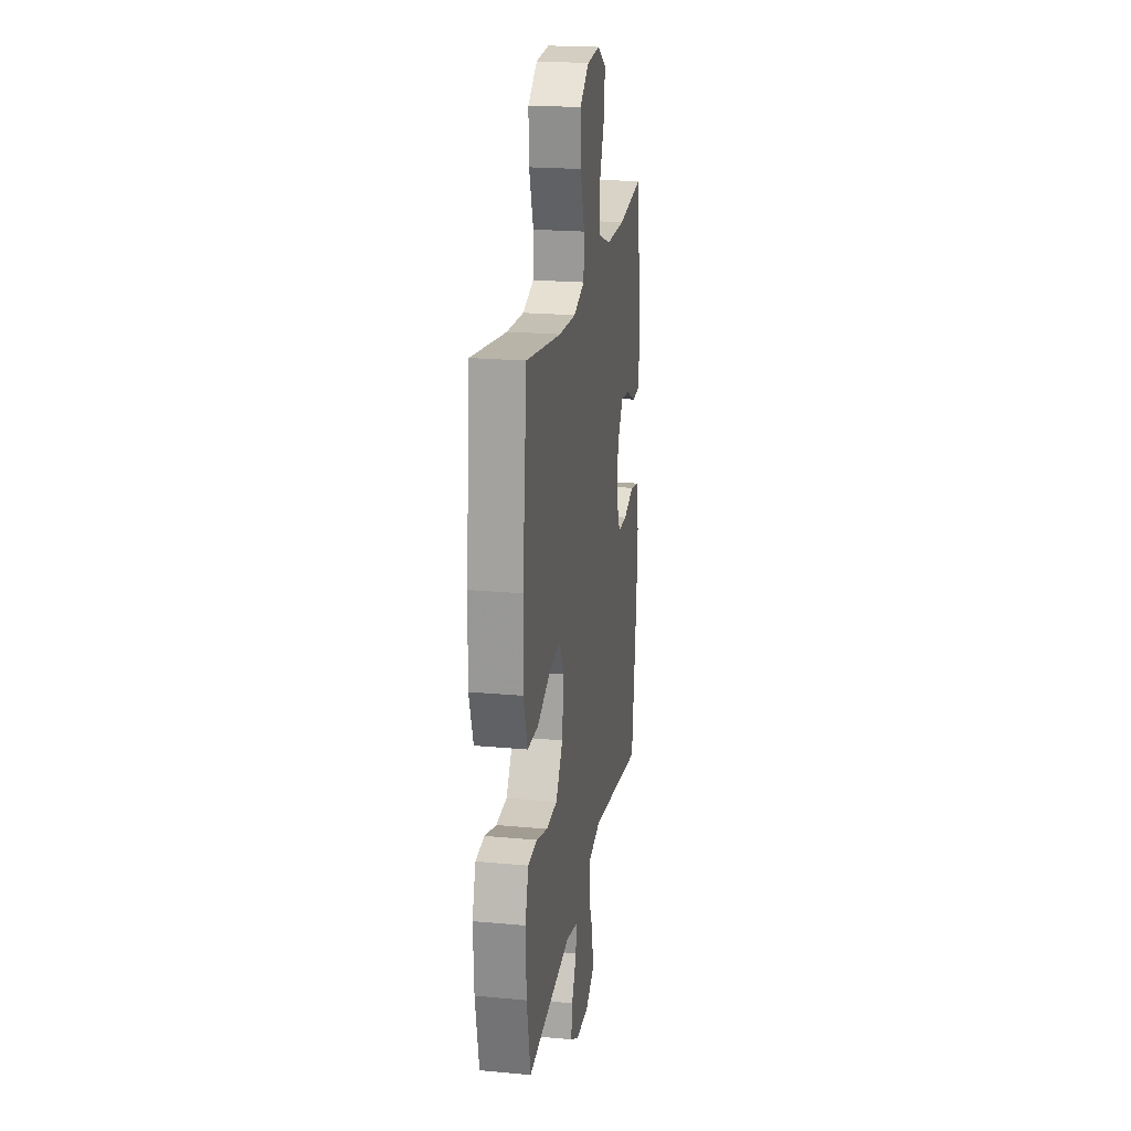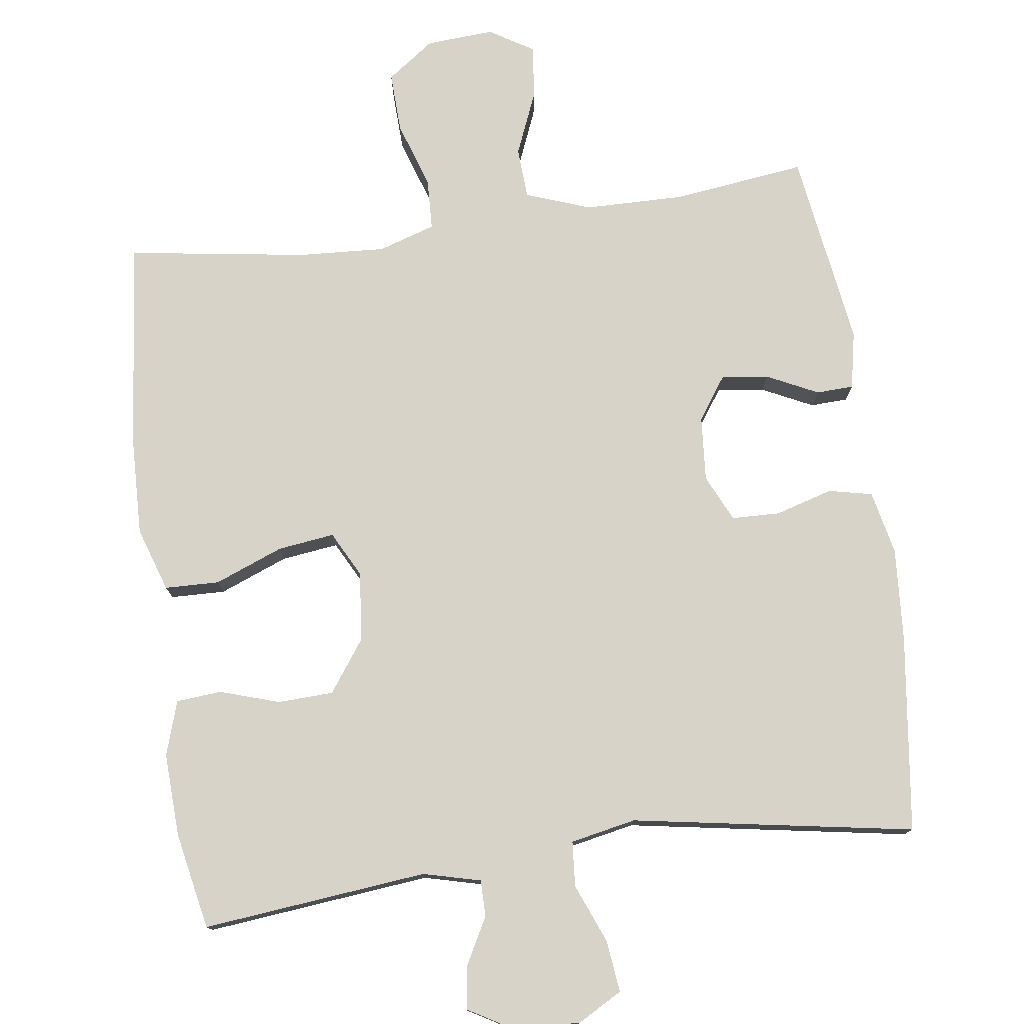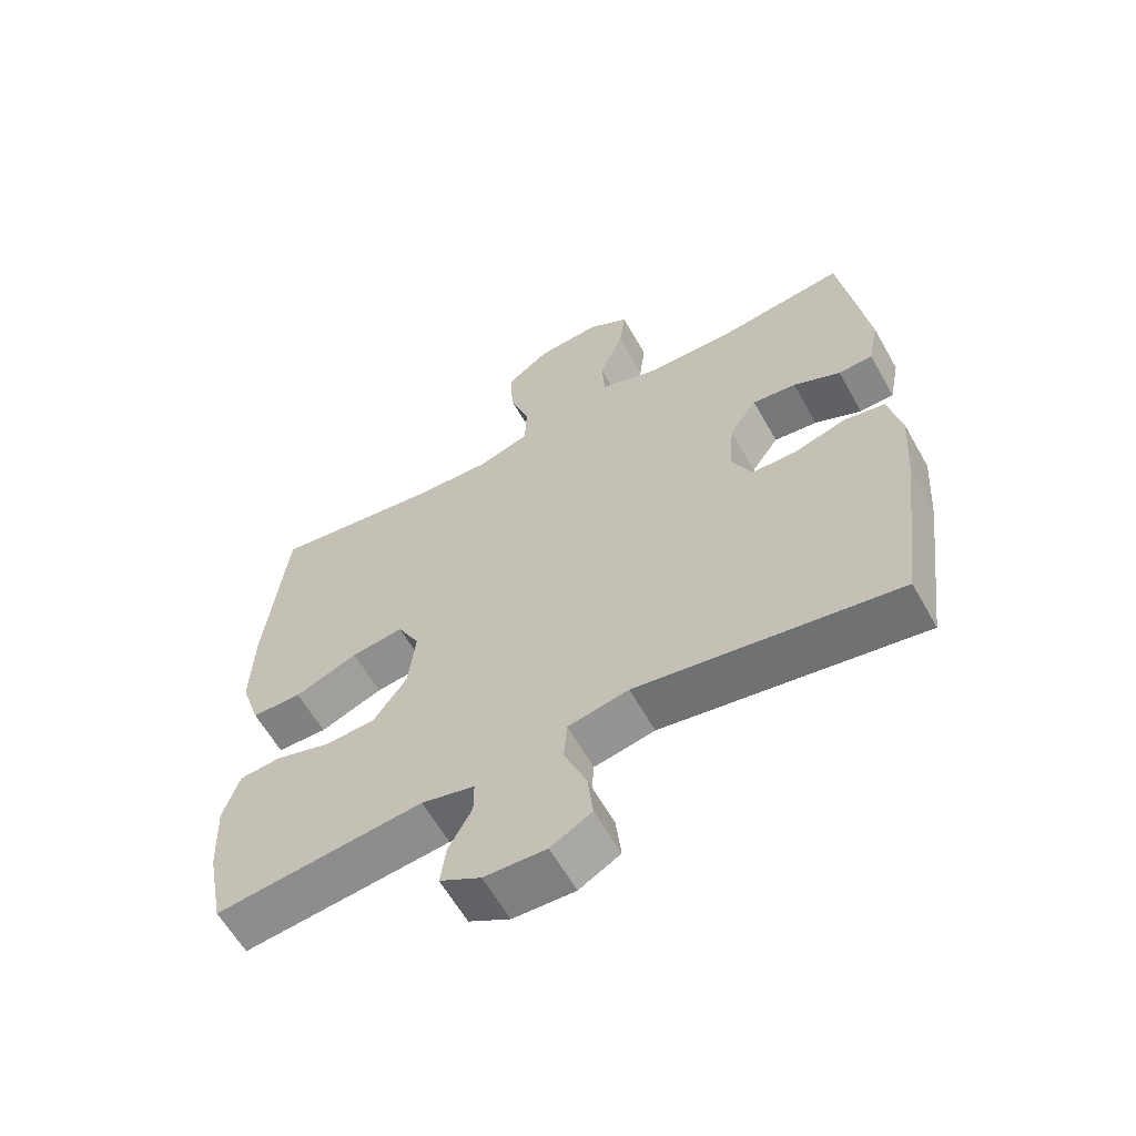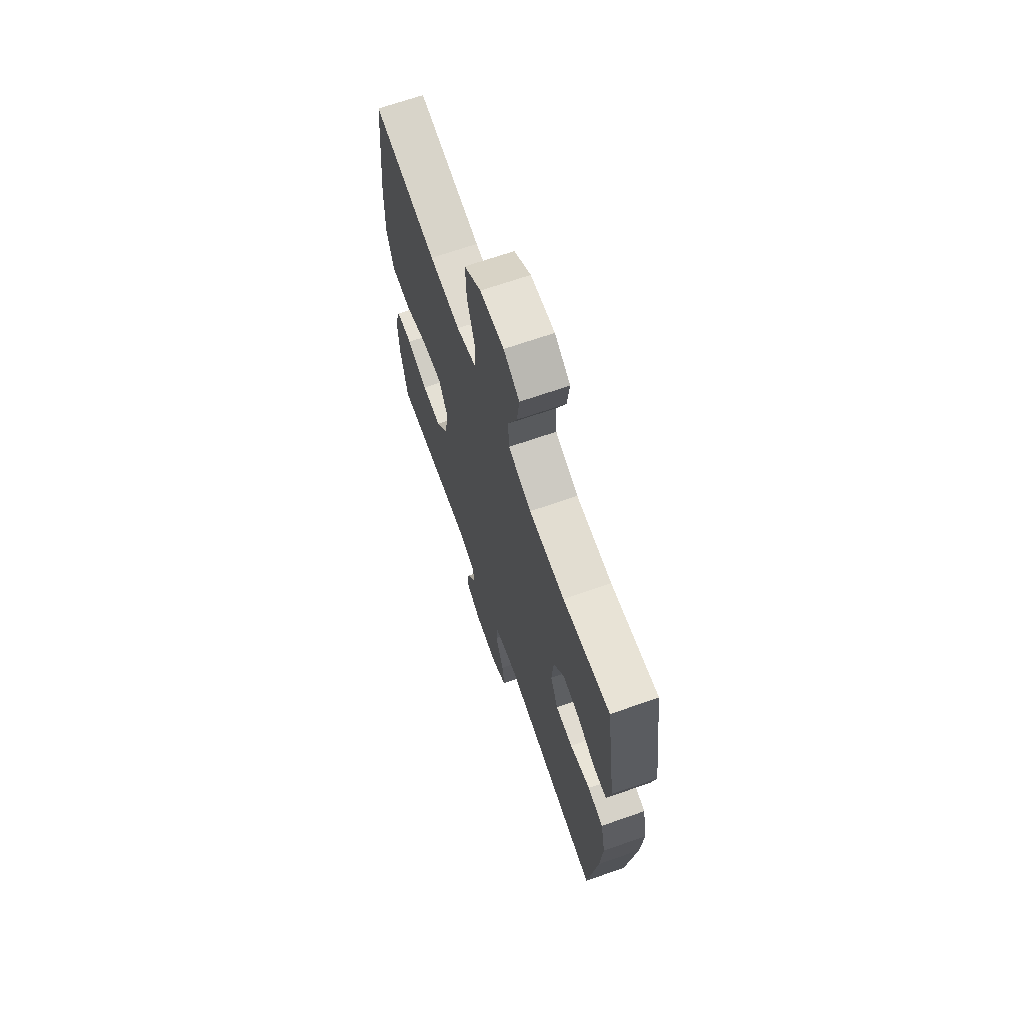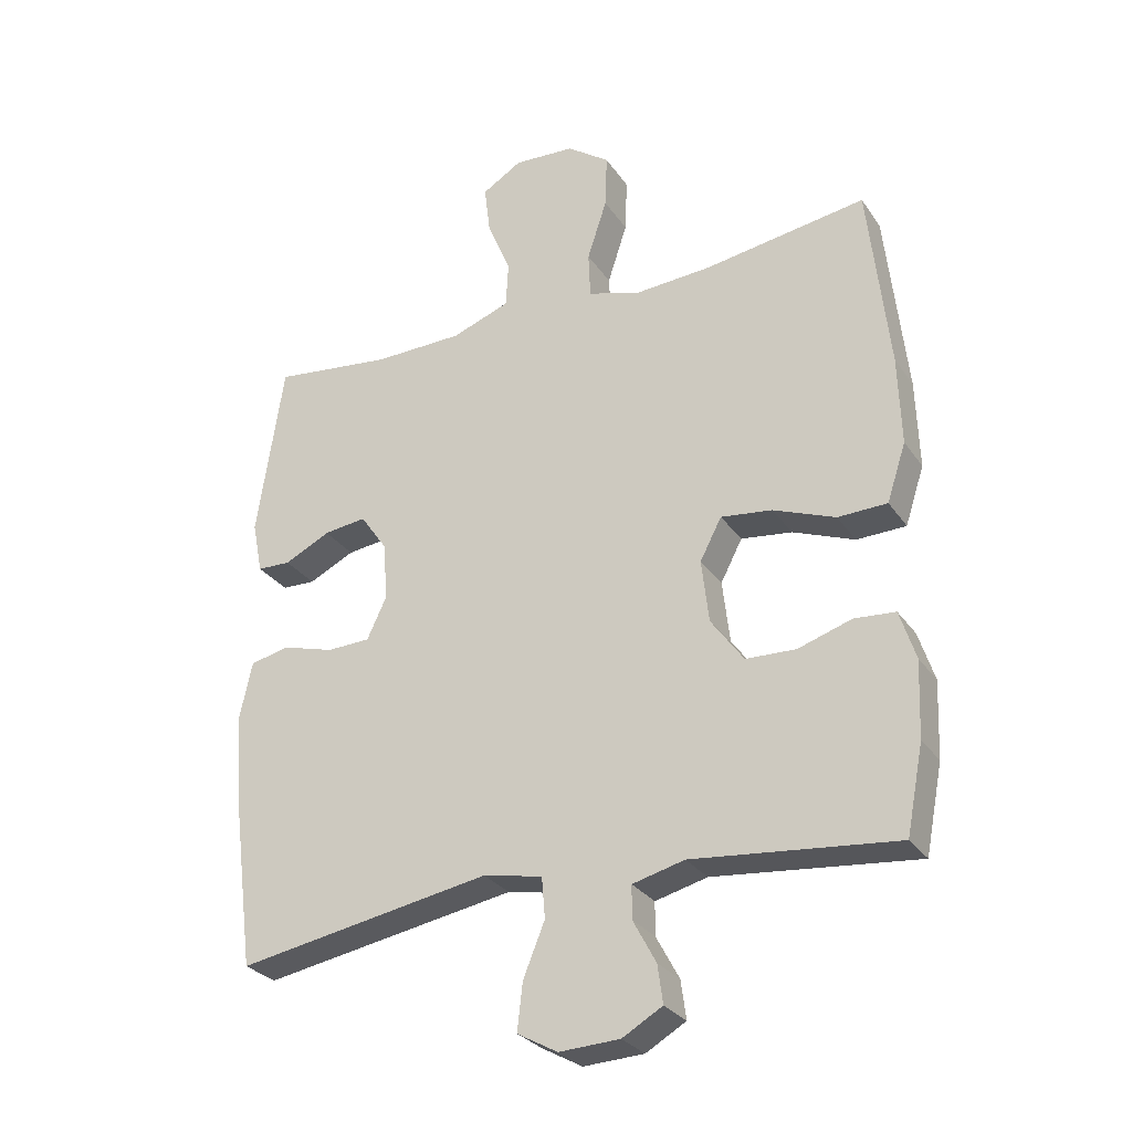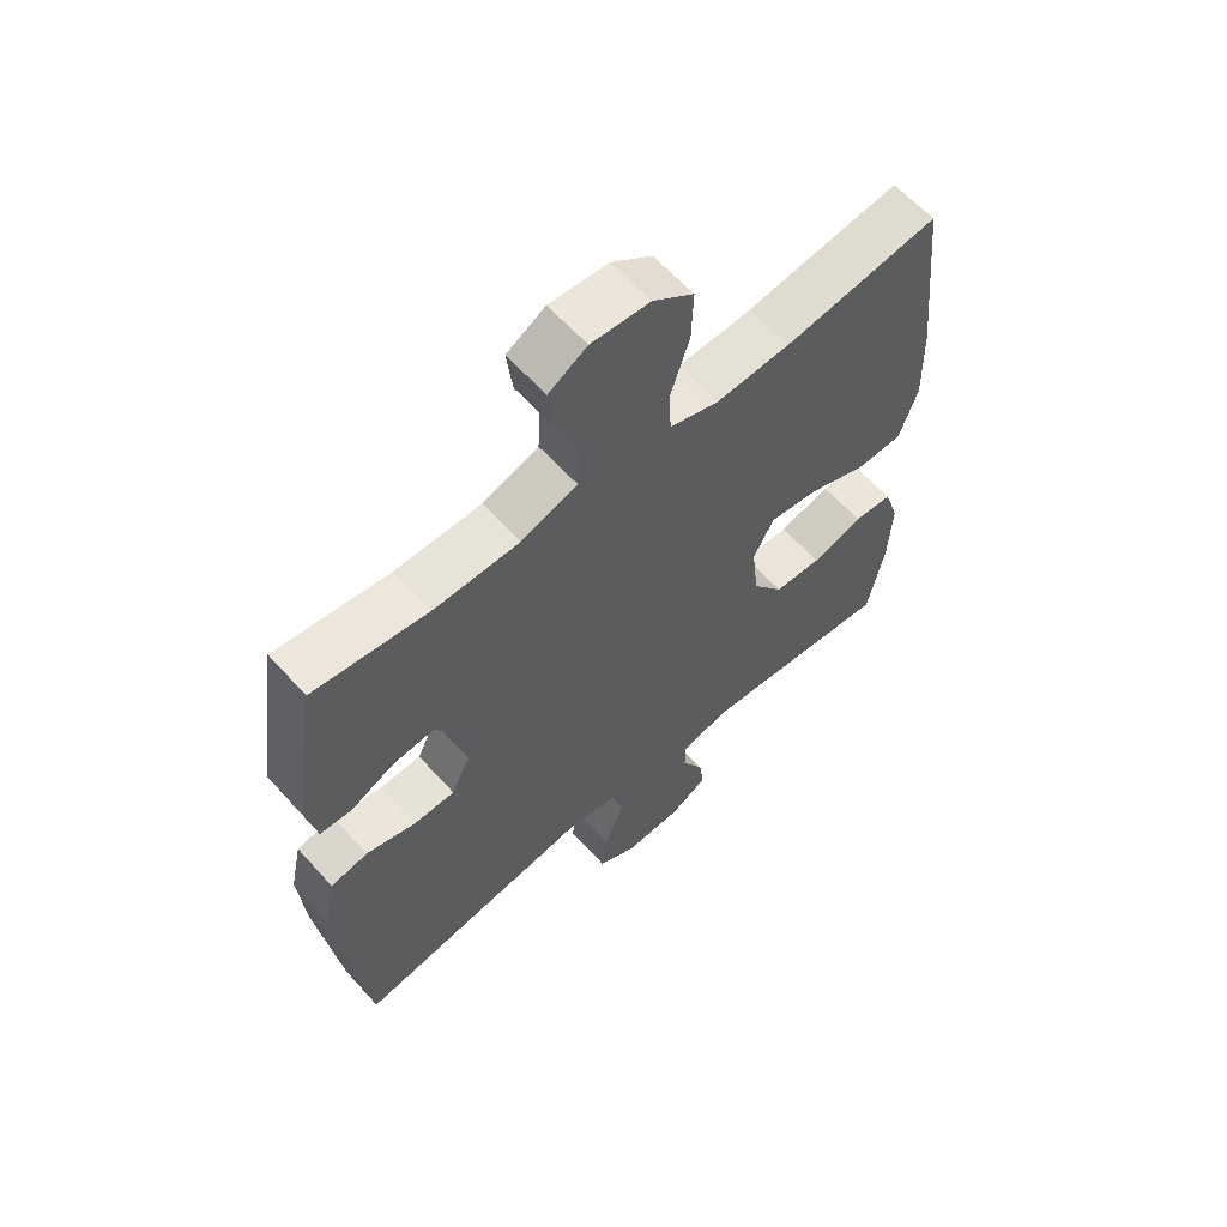
<metadata>
{"format":"obj","ext":"obj","renderer":"f3d","projection":"perspective","resolution":1024,"background":"white","views":[{"elev":21.4,"azim":99.3,"up":"+Z"},{"elev":77.0,"azim":172.2,"up":"+Y"},{"elev":-61.3,"azim":-150.6,"up":"+Z"},{"elev":67.8,"azim":-109.3,"up":"+Z"},{"elev":-28.9,"azim":27.8,"up":"+Z"},{"elev":61.4,"azim":-41.8,"up":"+Z"}]}
</metadata>
<code>
v -0.5 0.07 -0.5
v -0.535 0.07 -0.23
v -0.544 0.07 -0.101
v -0.525 0.07 -0.013
v -0.465 0.07 0
v -0.386 0.07 -0.023
v -0.32 0.07 -0.021
v -0.29 0.07 0.043
v -0.297 0.07 0.132
v -0.338 0.07 0.191
v -0.403 0.07 0.183
v -0.473 0.07 0.149
v -0.524 0.07 0.151
v -0.54 0.07 0.23
v -0.5 0.07 0.5
v -0.318 0.07 0.477
v -0.181 0.07 0.479
v -0.092 0.07 0.511
v -0.088 0.07 0.581
v -0.124 0.07 0.668
v -0.133 0.07 0.742
v -0.072 0.07 0.779
v 0.021 0.07 0.773
v 0.086 0.07 0.726
v 0.083 0.07 0.643
v 0.053 0.07 0.551
v 0.056 0.07 0.481
v 0.134 0.07 0.456
v 0.253 0.07 0.463
v 0.5 0.07 0.5
v 0.531 0.07 0.212
v 0.535 0.07 0.076
v 0.506 0.07 -0.012
v 0.431 0.07 -0.014
v 0.337 0.07 0.023
v 0.259 0.07 0.033
v 0.226 0.07 -0.03
v 0.237 0.07 -0.126
v 0.287 0.07 -0.196
v 0.363 0.07 -0.199
v 0.445 0.07 -0.173
v 0.507 0.07 -0.178
v 0.531 0.07 -0.253
v 0.526 0.07 -0.368
v 0.5 0.07 -0.5
v 0.191 0.07 -0.468
v 0.112 0.07 -0.488
v 0.112 0.07 -0.538
v 0.147 0.07 -0.603
v 0.155 0.07 -0.661
v 0.094 0.07 -0.696
v 0.002 0.07 -0.7
v -0.059 0.07 -0.666
v -0.051 0.07 -0.595
v -0.018 0.07 -0.514
v -0.023 0.07 -0.452
v -0.113 0.07 -0.434
v -0.5 0 -0.5
v -0.535 0 -0.23
v -0.544 0 -0.101
v -0.525 0 -0.013
v -0.465 0 0
v -0.386 0 -0.023
v -0.32 0 -0.021
v -0.29 0 0.043
v -0.297 0 0.132
v -0.338 0 0.191
v -0.403 0 0.183
v -0.473 0 0.149
v -0.524 0 0.151
v -0.54 0 0.23
v -0.5 0 0.5
v -0.318 0 0.477
v -0.181 0 0.479
v -0.092 0 0.511
v -0.088 0 0.581
v -0.124 0 0.668
v -0.133 0 0.742
v -0.072 0 0.779
v 0.021 0 0.773
v 0.086 0 0.726
v 0.083 0 0.643
v 0.053 0 0.551
v 0.056 0 0.481
v 0.134 0 0.456
v 0.253 0 0.463
v 0.5 0 0.5
v 0.531 0 0.212
v 0.535 0 0.076
v 0.506 0 -0.012
v 0.431 0 -0.014
v 0.337 0 0.023
v 0.259 0 0.033
v 0.226 0 -0.03
v 0.237 0 -0.126
v 0.287 0 -0.196
v 0.363 0 -0.199
v 0.445 0 -0.173
v 0.507 0 -0.178
v 0.531 0 -0.253
v 0.526 0 -0.368
v 0.5 0 -0.5
v 0.191 0 -0.468
v 0.112 0 -0.488
v 0.112 0 -0.538
v 0.147 0 -0.603
v 0.155 0 -0.661
v 0.094 0 -0.696
v 0.002 0 -0.7
v -0.059 0 -0.666
v -0.051 0 -0.595
v -0.018 0 -0.514
v -0.023 0 -0.452
v -0.113 0 -0.434
f 52 53 54 55
f 52 55 56
f 51 52 56
f 48 49 50 51
f 47 48 51 56
f 46 47 56
f 43 44 45 46
f 43 46 56 57
f 40 41 42 43
f 39 40 43 57
f 32 33 34 35
f 32 35 36
f 29 30 31 32
f 28 29 32 36
f 27 28 36 37
f 23 24 25 26
f 23 26 27
f 22 23 27
f 19 20 21 22
f 18 19 22 27
f 17 18 27 37
f 13 14 15 16
f 11 12 13 16
f 10 11 16 17
f 9 10 17 37
f 3 4 5 6
f 3 6 7
f 2 3 7
f 1 2 7
f 38 39 57 1
f 8 9 37 38
f 1 7 8 38
f 112 111 110 109
f 113 112 109
f 113 109 108
f 108 107 106 105
f 113 108 105 104
f 113 104 103
f 103 102 101 100
f 114 113 103 100
f 100 99 98 97
f 114 100 97 96
f 92 91 90 89
f 93 92 89
f 89 88 87 86
f 93 89 86 85
f 94 93 85 84
f 83 82 81 80
f 84 83 80
f 84 80 79
f 79 78 77 76
f 84 79 76 75
f 94 84 75 74
f 73 72 71 70
f 73 70 69 68
f 74 73 68 67
f 94 74 67 66
f 63 62 61 60
f 64 63 60
f 64 60 59
f 64 59 58
f 58 114 96 95
f 95 94 66 65
f 95 65 64 58
f 1 58 59 2
f 2 59 60 3
f 3 60 61 4
f 4 61 62 5
f 5 62 63 6
f 6 63 64 7
f 7 64 65 8
f 8 65 66 9
f 9 66 67 10
f 10 67 68 11
f 11 68 69 12
f 12 69 70 13
f 13 70 71 14
f 14 71 72 15
f 15 72 73 16
f 16 73 74 17
f 17 74 75 18
f 18 75 76 19
f 19 76 77 20
f 20 77 78 21
f 21 78 79 22
f 22 79 80 23
f 23 80 81 24
f 24 81 82 25
f 25 82 83 26
f 26 83 84 27
f 27 84 85 28
f 28 85 86 29
f 29 86 87 30
f 30 87 88 31
f 31 88 89 32
f 32 89 90 33
f 33 90 91 34
f 34 91 92 35
f 35 92 93 36
f 36 93 94 37
f 37 94 95 38
f 38 95 96 39
f 39 96 97 40
f 40 97 98 41
f 41 98 99 42
f 42 99 100 43
f 43 100 101 44
f 44 101 102 45
f 45 102 103 46
f 46 103 104 47
f 47 104 105 48
f 48 105 106 49
f 49 106 107 50
f 50 107 108 51
f 51 108 109 52
f 52 109 110 53
f 53 110 111 54
f 54 111 112 55
f 55 112 113 56
f 56 113 114 57
f 57 114 58 1

</code>
